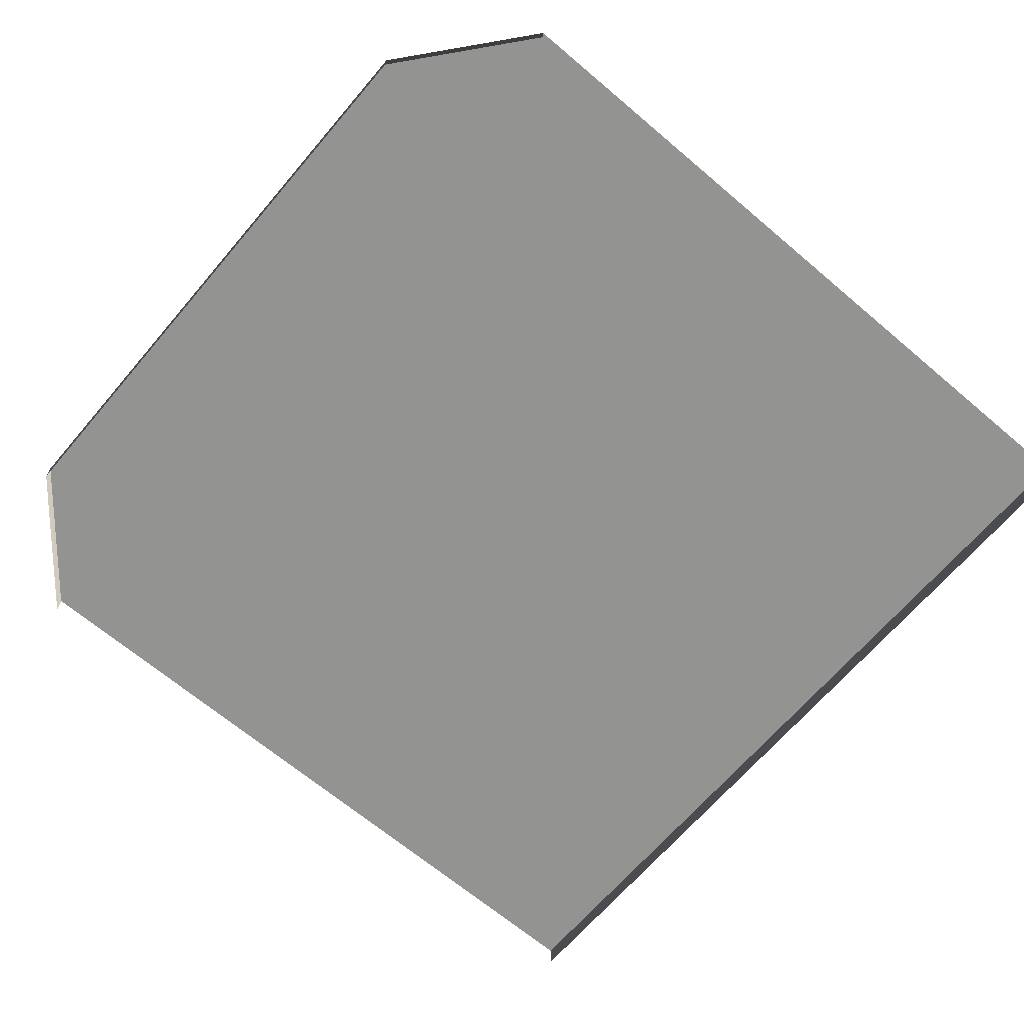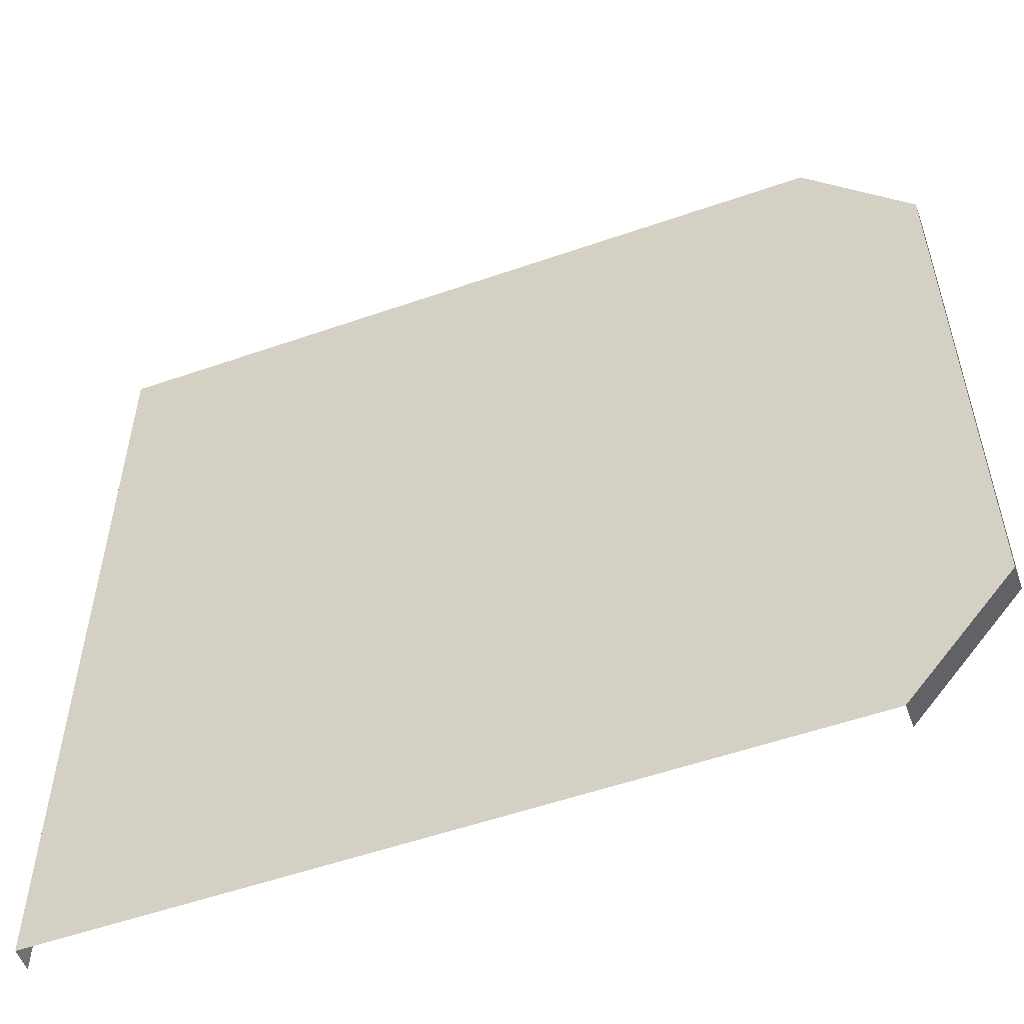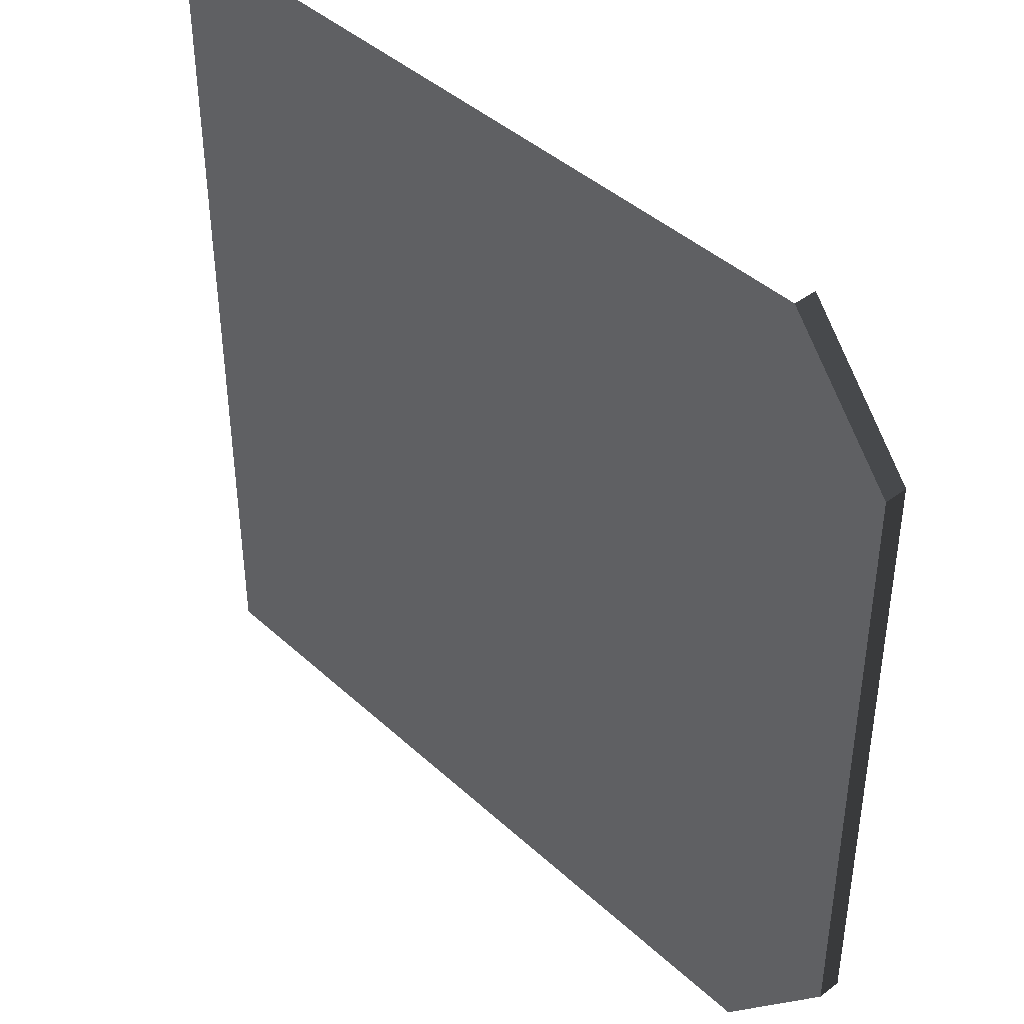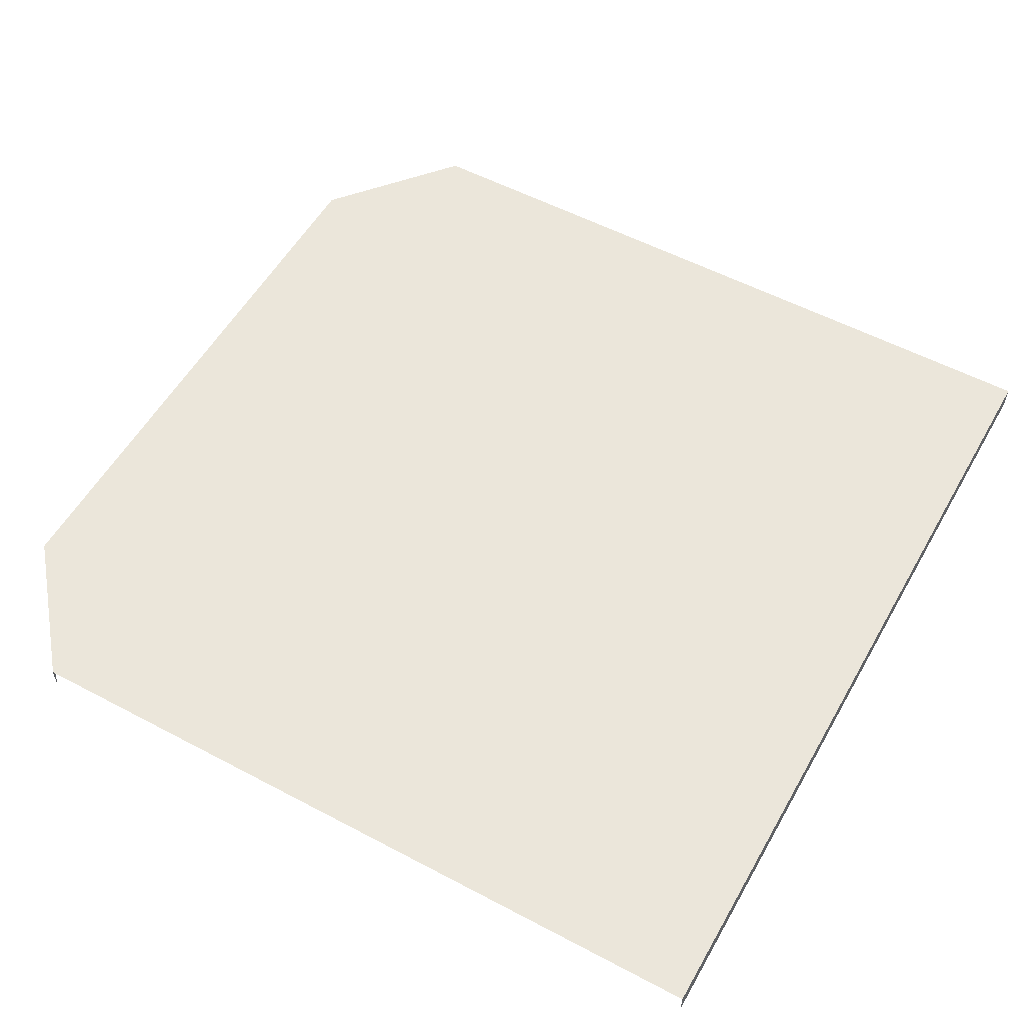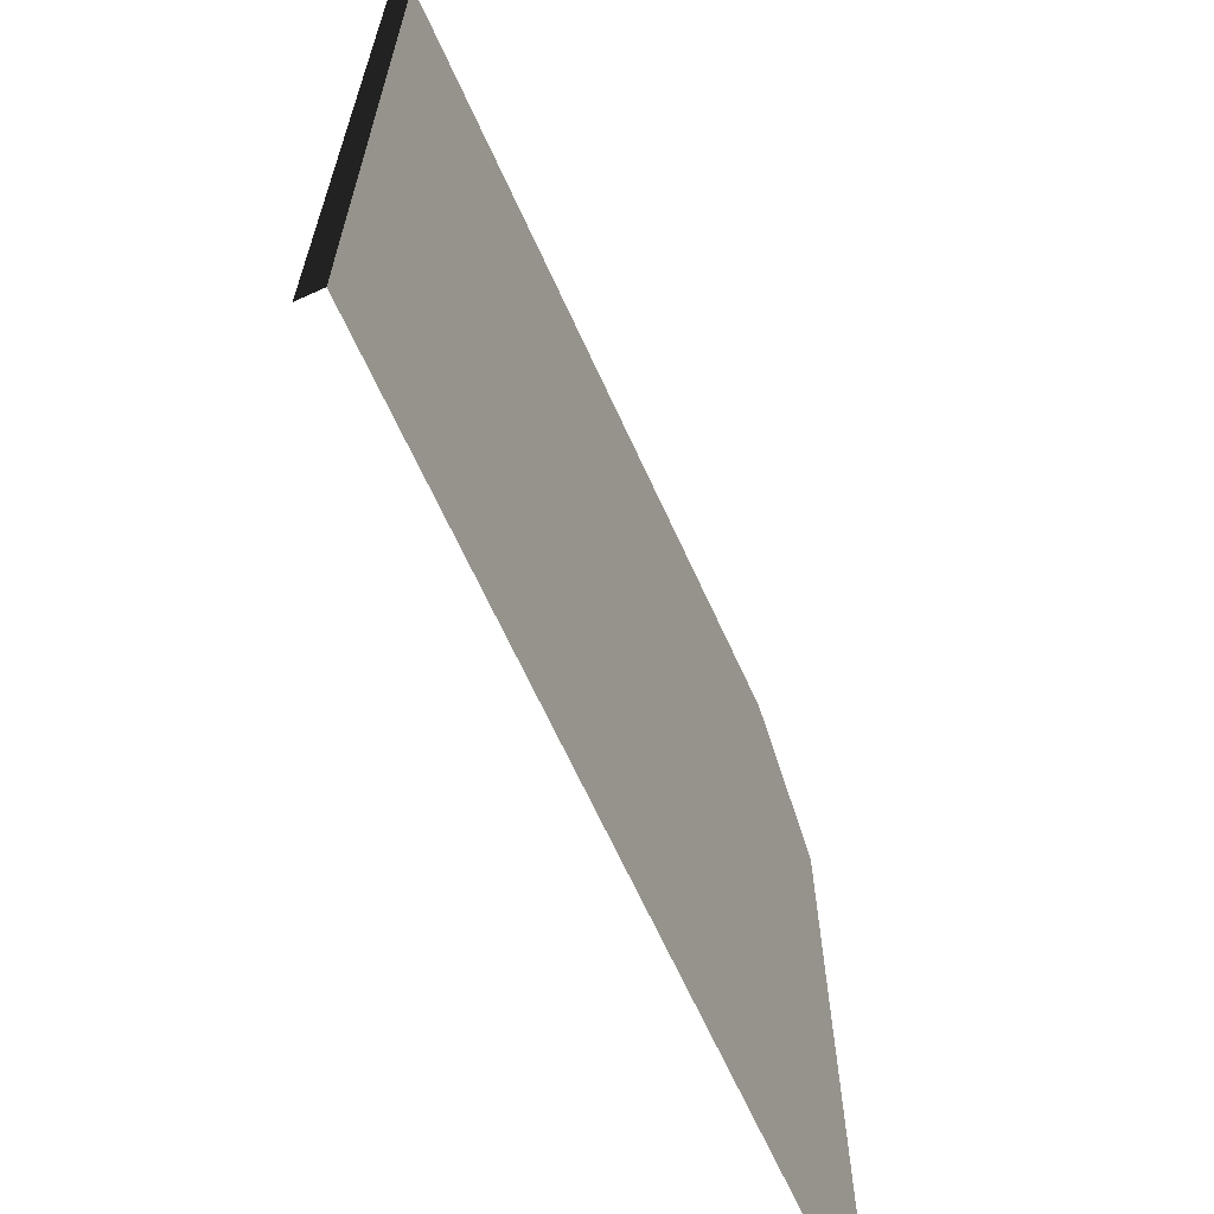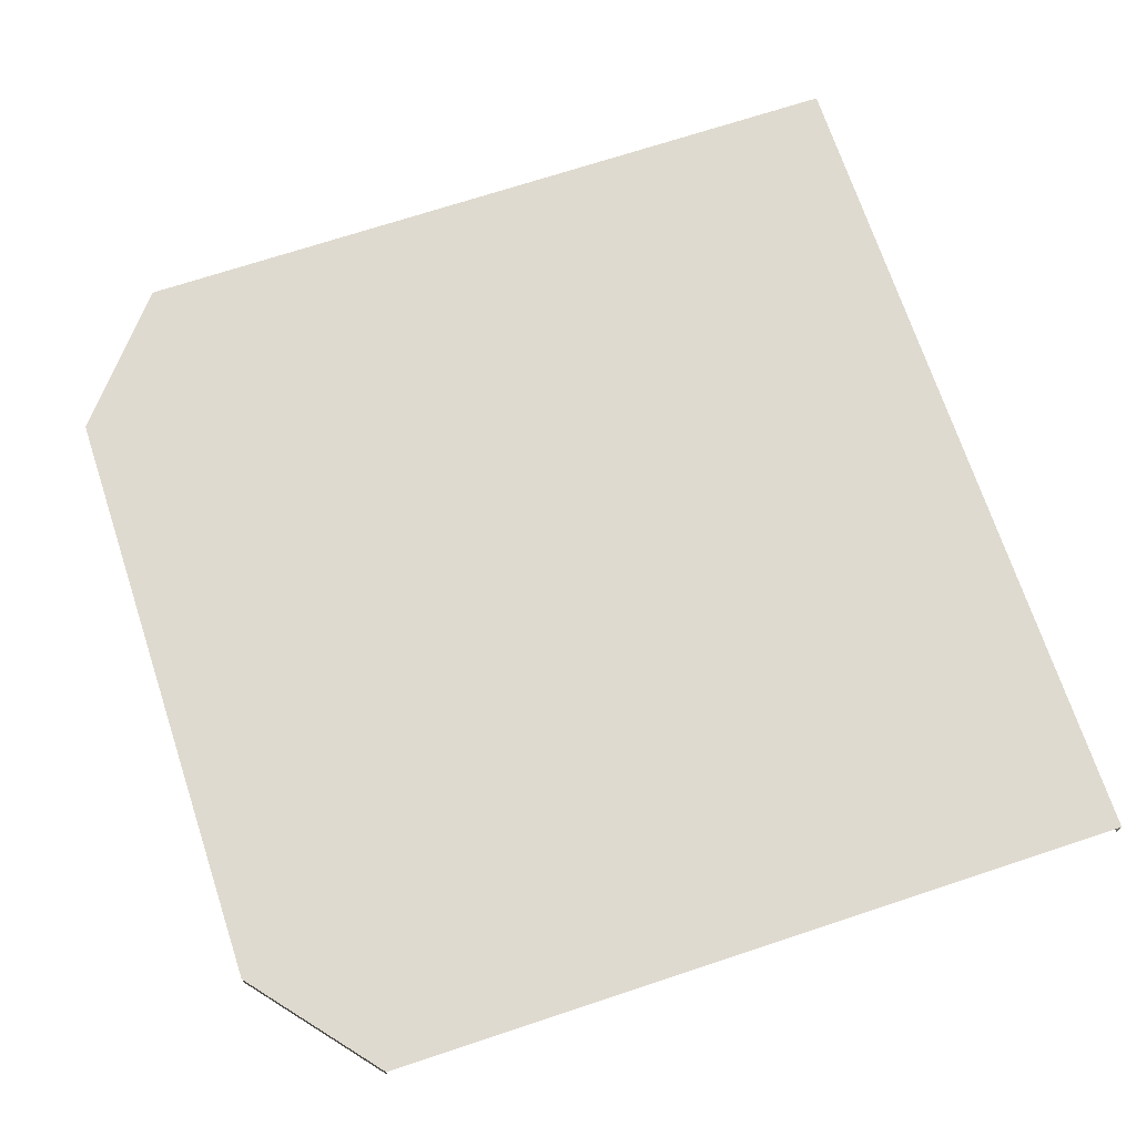
<metadata>
{"format":"obj","ext":"obj","renderer":"f3d","projection":"perspective","resolution":1024,"background":"white","views":[{"elev":-66.7,"azim":-40.4,"up":"+Y"},{"elev":-54.9,"azim":-159.8,"up":"+Z"},{"elev":42.0,"azim":-132.4,"up":"+Z"},{"elev":55.0,"azim":29.2,"up":"+Y"},{"elev":-66.5,"azim":114.5,"up":"+Z"},{"elev":70.6,"azim":-18.3,"up":"+Y"}]}
</metadata>
<code>
v 5.254 0.3183 -6
v 5.254 -0.001479 -6
v 5.254 -0.001479 6
v 5.254 0.3183 6
v 4.934 0.3183 -6
v 5.254 0.3183 -6
v 5.254 0.3183 6
v 4.934 0.3183 6
v 3 0.3183 -6
v 3 0.3183 6
v 9.537e-07 0.3183 -6
v -9.537e-07 0.3183 6
v -3.804 0.3183 -3.75
v -3.804 0.3183 3.777
v -3 0.3183 -6
v -3 0.3183 6
v -4.979 0.3183 3.672
v -4.983 0.3183 -3.655
v -5.254 0.3183 -6
v -6.737 0.3183 -4.212
v -6.737 -0.001479 -4.212
v -5.254 -0.001479 -6
v -4.934 0.3183 -6
v -6.417 0.3183 -4.171
v -6.737 0.3183 -4.212
v -5.254 0.3183 -6
v -3 0.3183 -6
v -4.983 0.3183 -3.655
v -6.737 0.3183 4.219
v -5.254 0.3183 6
v -5.254 -0.001479 6
v -6.737 -0.001479 4.219
v -6.417 0.3183 4.178
v -4.934 0.3183 6
v -5.254 0.3183 6
v -6.737 0.3183 4.219
v -4.979 0.3183 3.672
v -3 0.3183 6
v -6.737 0.3183 -4.212
v -6.737 0.3183 4.219
v -6.737 -0.001479 4.219
v -6.737 -0.001479 -4.212
v -6.417 0.3183 -4.171
v -6.417 0.3183 4.178
v -6.737 0.3183 4.219
v -6.737 0.3183 -4.212
v -4.983 0.3183 -3.655
v -4.979 0.3183 3.672
g Road9_1037_371
f 1 3 2
f 1 4 3
f 5 7 6
f 5 8 7
f 9 8 5
f 9 10 8
f 11 10 9
f 11 12 10
f 13 12 11
f 14 12 13
f 15 13 11
f 16 12 14
f 16 14 17
f 14 13 17
f 18 13 15
f 17 13 18
f 19 21 20
f 19 22 21
f 23 25 24
f 23 26 25
f 27 23 24
f 27 24 28
f 29 31 30
f 29 32 31
f 33 35 34
f 33 36 35
f 37 33 34
f 37 34 38
f 39 41 40
f 39 42 41
f 43 45 44
f 43 46 45
f 47 43 44
f 47 44 48

</code>
